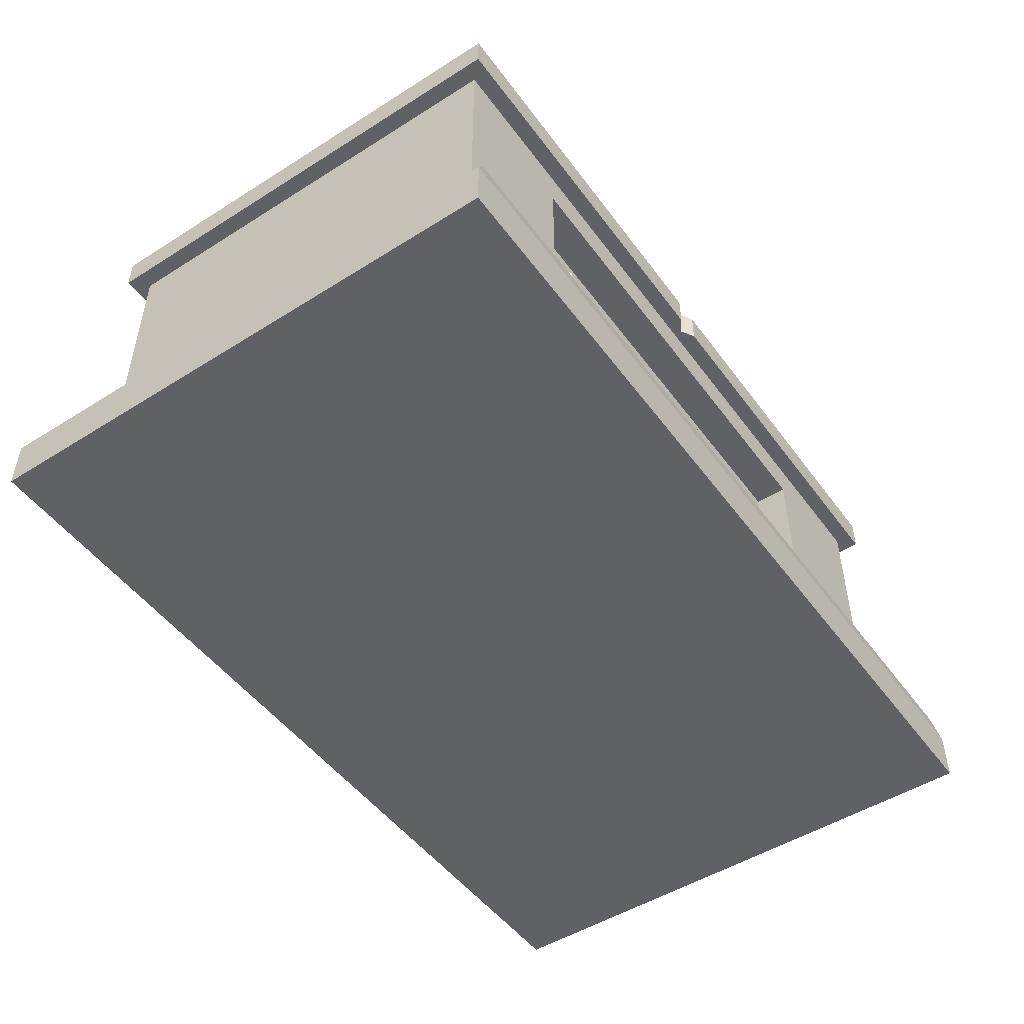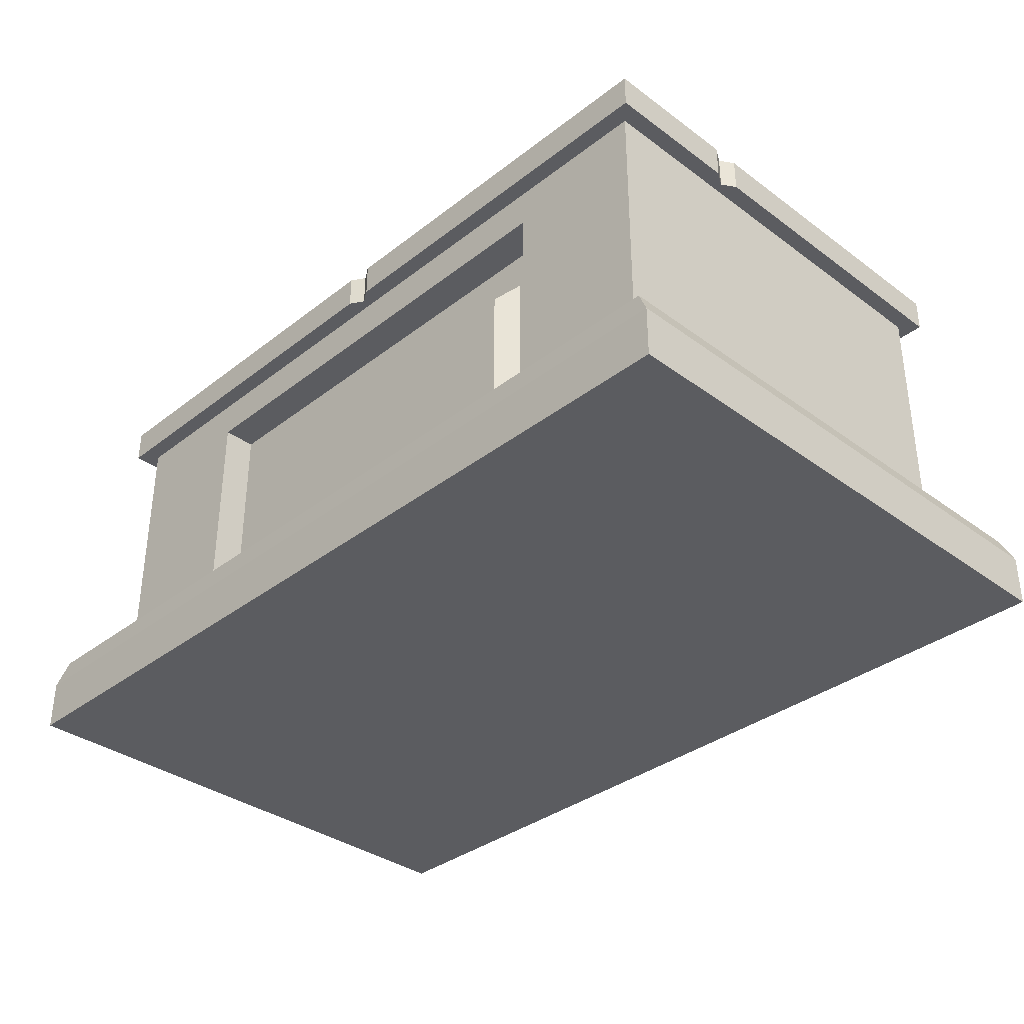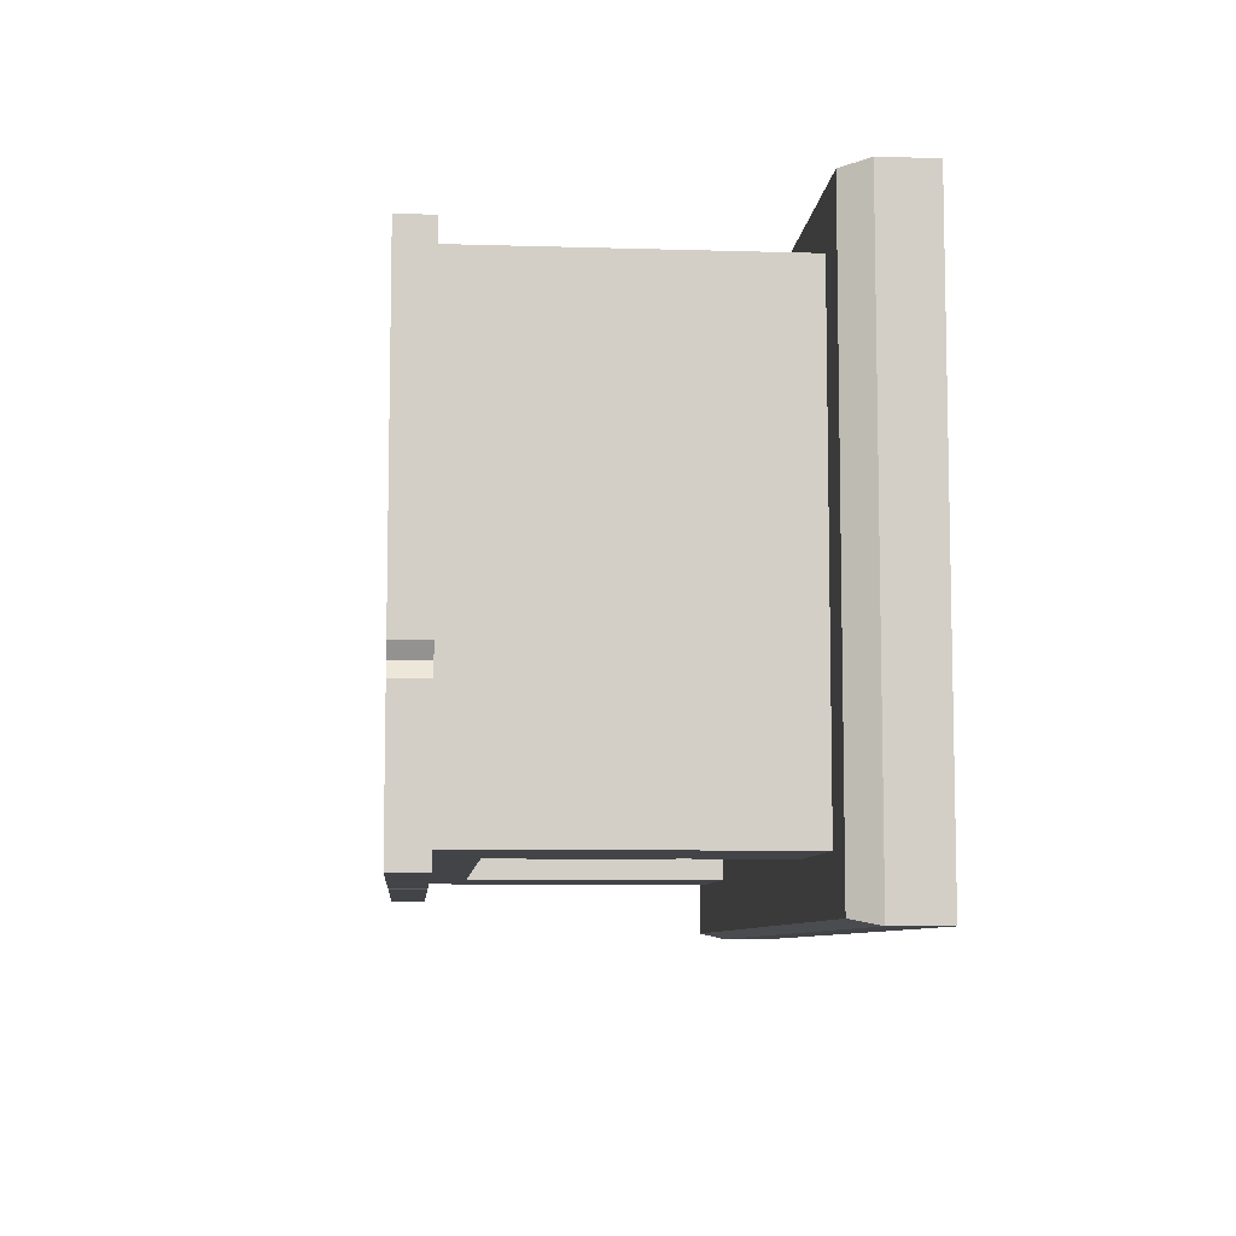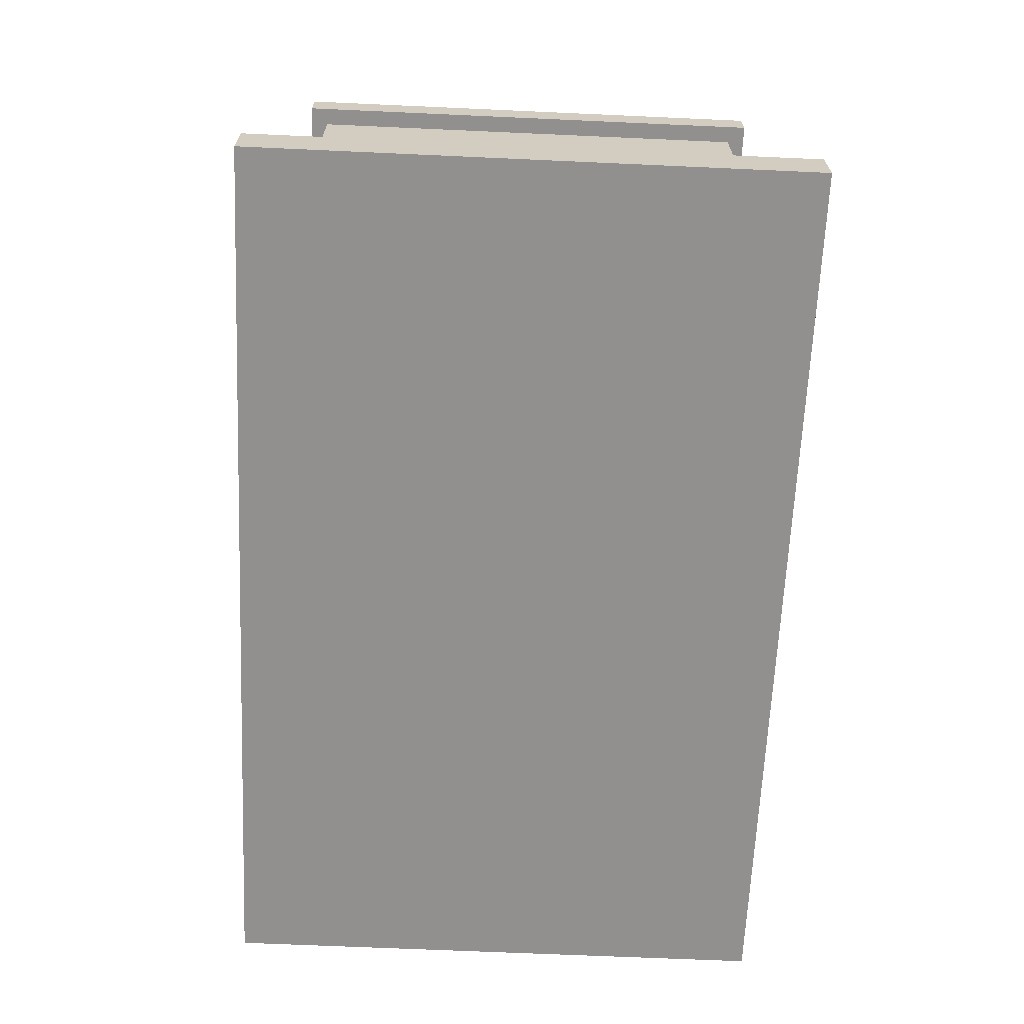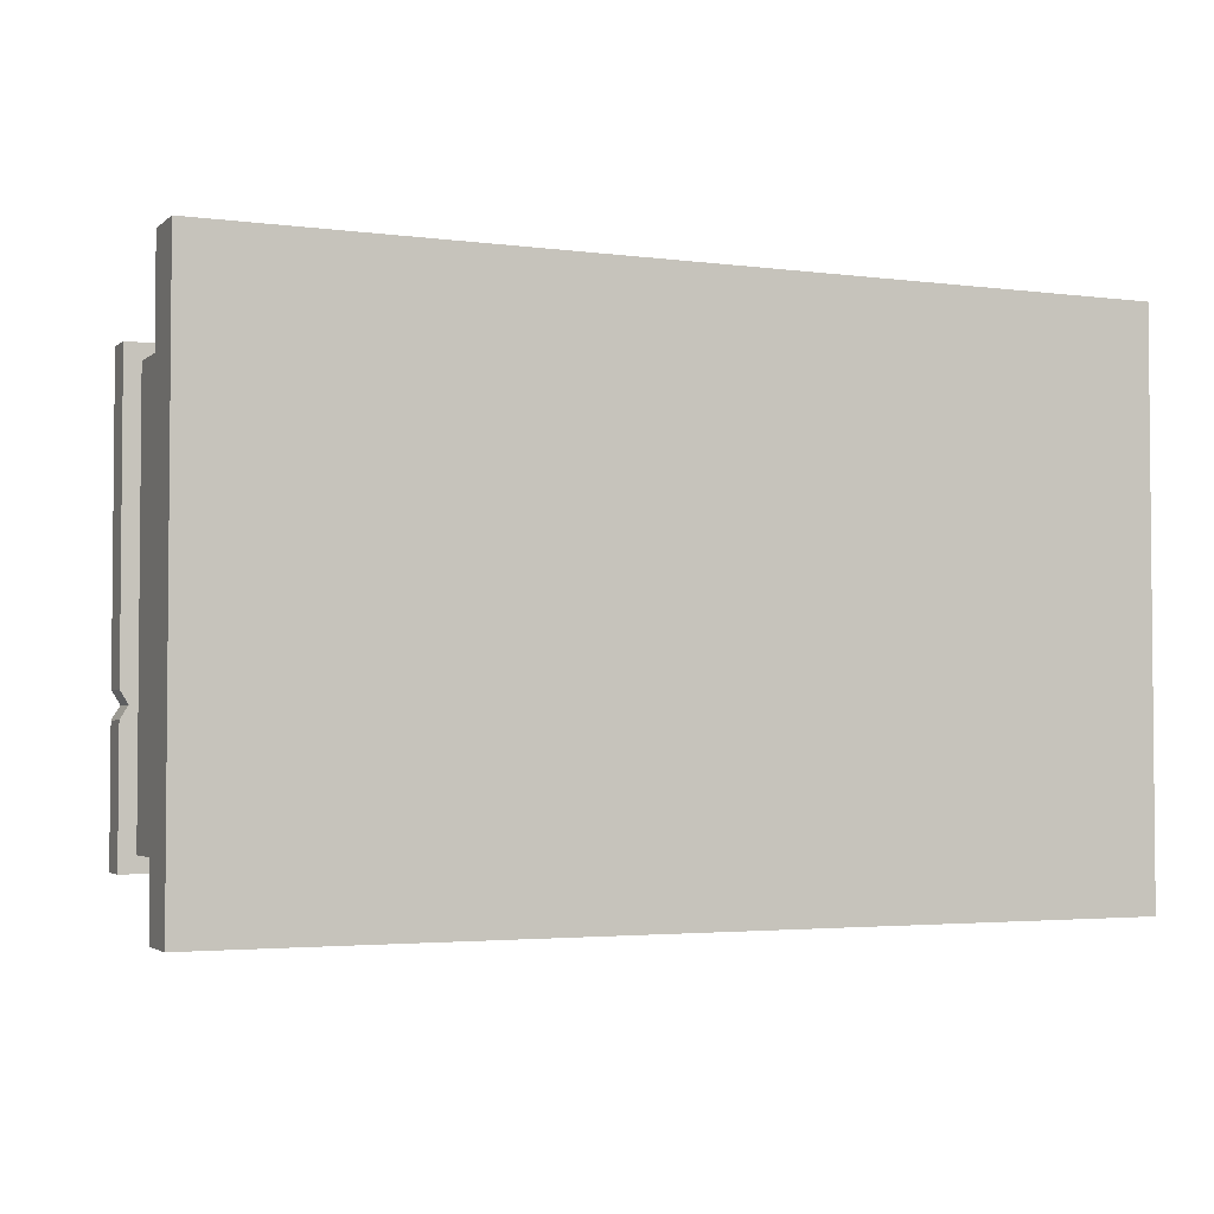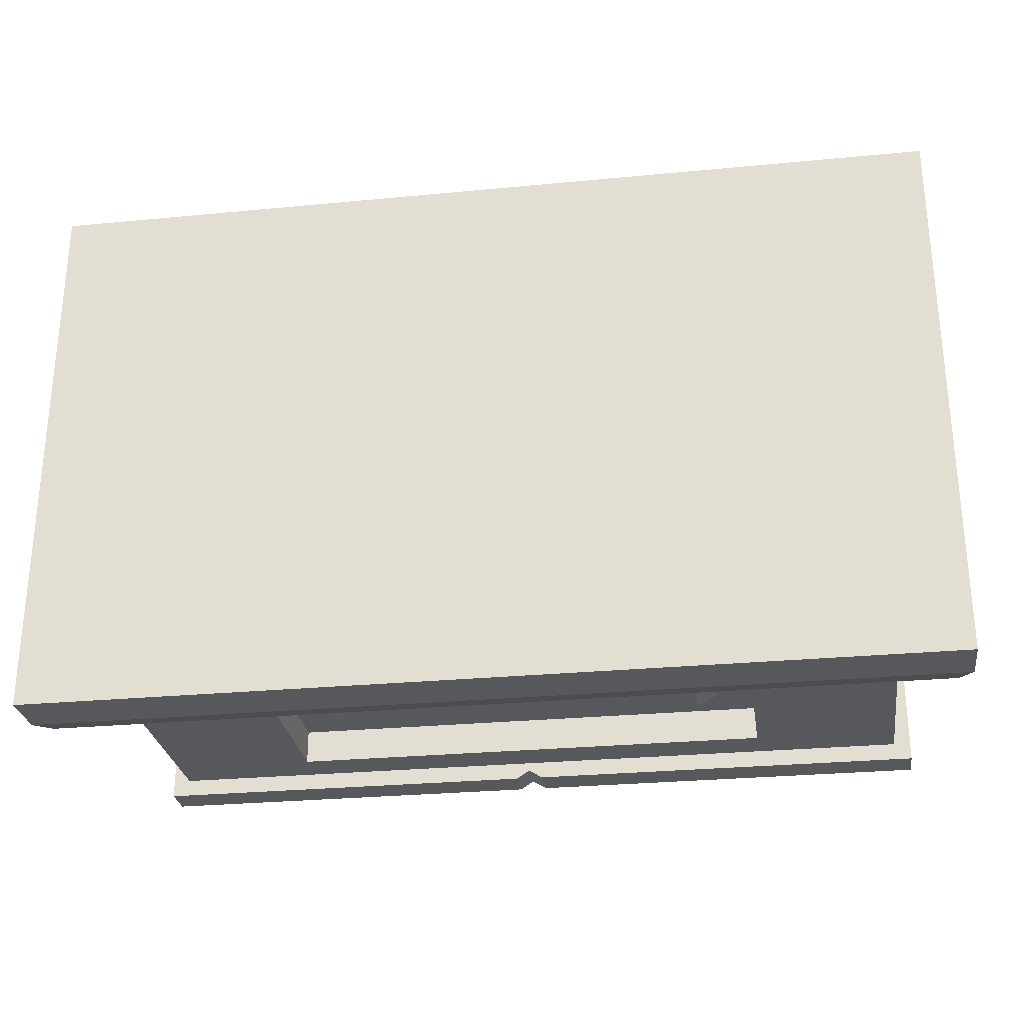
<metadata>
{"format":"obj","ext":"obj","renderer":"f3d","projection":"perspective","resolution":1024,"background":"white","views":[{"elev":-49.5,"azim":124.9,"up":"+Y"},{"elev":-35.1,"azim":-134.3,"up":"+Y"},{"elev":-8.0,"azim":-94.8,"up":"+Z"},{"elev":-65.7,"azim":87.4,"up":"+Y"},{"elev":-3.1,"azim":-23.9,"up":"+Z"},{"elev":-27.9,"azim":8.3,"up":"+Z"}]}
</metadata>
<code>
o altarWood
v -0.4554 0.09 0.262
v -0.4554 0.43 -0.262
v -0.4554 0.09 -0.262
v -0.4554 0.43 0.262
v 0.4554 0.43 0.262
v 0.4554 0.09 -0.262
v 0.4554 0.43 -0.262
v 0.4554 0.09 0.262
v -0.241 0.338 0.222
v 0.218 0.3185 0.242
v 0.241 0.338 0.222
v -0.218 0.3185 0.242
v -0.2867 0.09 -0.222
v -0.241 0.1357 -0.222
v 0.2867 0.09 -0.222
v -0.2867 0.3838 -0.222
v -0.241 0.338 -0.222
v 0.241 0.338 -0.222
v 0.241 0.1357 -0.222
v 0.2867 0.3838 -0.222
v -0.2867 0.09 -0.262
v -0.2867 0.3838 -0.262
v 0.2867 0.09 0.262
v 0.2867 0.3838 0.262
v -0.2867 0.3838 0.262
v -0.2867 0.09 0.262
v 0.218 0.1552 0.242
v 0.241 0.1357 0.222
v 0.218 0.3185 -0.242
v -0.218 0.3185 -0.242
v -0.2867 0.09 0.222
v -0.2867 0.3838 0.222
v 0.2867 0.09 0.222
v 0.2867 0.3838 0.222
v -0.241 0.1357 0.222
v 0.2867 0.3838 -0.262
v 0.2867 0.09 -0.262
v 0.218 0.1552 -0.242
v -0.218 0.1552 0.242
v -0.218 0.1552 -0.242
v -0.5284 0.06 -0.3266
v 0.5284 0 -0.3266
v -0.5284 0 -0.3266
v 0.5284 0.06 -0.3266
v 0.01021 0.47 -0.282
v 0.4754 0.47 0.282
v 0.4754 0.47 -0.282
v 0.237 0.47 0.282
v 0.2208 0.47 0.272
v 0.2047 0.47 0.282
v -0.3151 0.47 0.282
v -0.00597 0.47 -0.272
v -0.02215 0.47 -0.282
v -0.4754 0.47 -0.282
v -0.3313 0.47 0.272
v -0.3475 0.47 0.282
v -0.4654 0.47 -0.1038
v -0.4754 0.47 -0.12
v -0.4754 0.47 0.282
v -0.4754 0.47 -0.08766
v 0.2047 0.43 0.282
v 0.2208 0.43 0.272
v -0.4754 0.43 -0.08766
v -0.4654 0.43 -0.1038
v 0.01021 0.43 -0.282
v -0.00597 0.43 -0.272
v -0.5284 -0 0.3266
v -0.5284 0.06 0.3266
v -0.02215 0.43 -0.282
v -0.4754 0.43 -0.282
v -0.5135 0.09 0.3201
v 0.5135 0.09 0.3201
v 0.5135 0.09 -0.3201
v -0.5135 0.09 -0.3201
v 0.4754 0.43 -0.282
v 0.4754 0.43 0.282
v -0.3151 0.43 0.282
v -0.4754 0.43 0.282
v -0.3475 0.43 0.282
v -0.4754 0.43 -0.12
v 0.237 0.43 0.282
v -0.3313 0.43 0.272
v 0.5284 0.06 0.3266
v 0.5284 -0 0.3266
f 1 2 3
f 2 1 4
f 5 6 7
f 6 5 8
f 9 10 11
f 10 9 12
f 13 14 15
f 14 13 16
f 14 16 17
f 17 16 18
f 19 15 14
f 15 19 20
f 20 19 18
f 20 18 16
f 16 21 22
f 21 16 13
f 5 23 8
f 23 5 24
f 24 5 25
f 4 25 5
f 1 25 4
f 25 1 26
f 11 27 28
f 27 11 10
f 29 17 18
f 17 29 30
f 25 31 32
f 31 25 26
f 33 28 31
f 28 33 34
f 28 34 11
f 11 34 9
f 35 31 28
f 31 35 32
f 32 35 9
f 32 9 34
f 15 36 37
f 36 15 20
f 38 18 19
f 18 38 29
f 39 9 35
f 9 39 12
f 14 38 19
f 38 14 40
f 17 40 14
f 40 17 30
f 30 38 40
f 38 30 29
f 23 34 33
f 34 23 24
f 16 36 20
f 36 16 22
f 25 34 24
f 34 25 32
f 10 39 27
f 39 10 12
f 2 21 3
f 21 2 22
f 22 2 36
f 7 36 2
f 6 36 7
f 36 6 37
f 27 35 28
f 35 27 39
f 41 42 43
f 42 41 44
f 45 46 47
f 46 45 48
f 48 45 49
f 49 45 50
f 50 45 51
f 51 45 52
f 51 52 53
f 51 53 54
f 51 54 55
f 55 54 56
f 56 54 57
f 57 54 58
f 57 59 56
f 59 57 60
f 49 61 62
f 61 49 50
f 63 57 64
f 57 63 60
f 52 65 66
f 65 52 45
f 67 41 43
f 41 67 68
f 54 69 70
f 69 54 53
f 31 23 33
f 26 23 31
f 71 23 26
f 71 8 23
f 72 8 71
f 8 72 6
f 73 6 72
f 6 73 74
f 6 74 37
f 37 74 15
f 15 74 21
f 13 15 21
f 21 74 3
f 3 74 1
f 71 26 1
f 71 1 74
f 46 75 47
f 75 46 76
f 50 77 61
f 77 50 51
f 56 78 79
f 78 56 59
f 80 54 70
f 54 80 58
f 78 60 63
f 60 78 59
f 48 62 81
f 62 48 49
f 51 82 77
f 82 51 55
f 83 42 44
f 42 83 84
f 64 58 80
f 58 64 57
f 83 67 84
f 67 83 68
f 53 66 69
f 66 53 52
f 72 68 83
f 68 72 71
f 46 81 76
f 81 46 48
f 76 5 75
f 5 76 81
f 5 81 62
f 5 62 4
f 4 62 61
f 4 61 82
f 82 61 77
f 4 82 79
f 4 79 78
f 4 78 2
f 2 78 64
f 64 78 63
f 7 75 5
f 75 7 65
f 65 7 66
f 66 7 2
f 66 2 69
f 69 2 70
f 70 2 64
f 70 64 80
f 68 74 41
f 74 68 71
f 74 44 41
f 44 74 73
f 73 83 44
f 83 73 72
f 45 75 65
f 75 45 47
f 55 79 82
f 79 55 56
f 67 42 84
f 42 67 43

</code>
